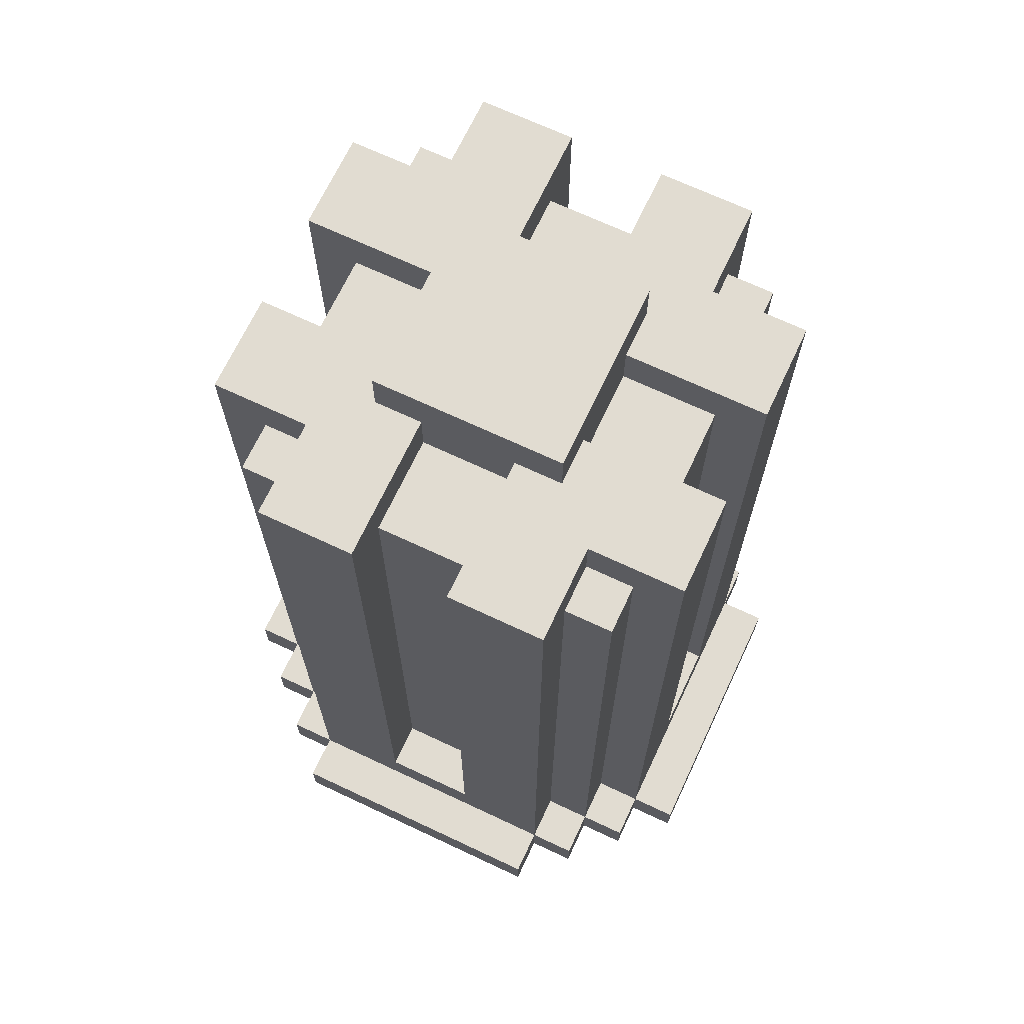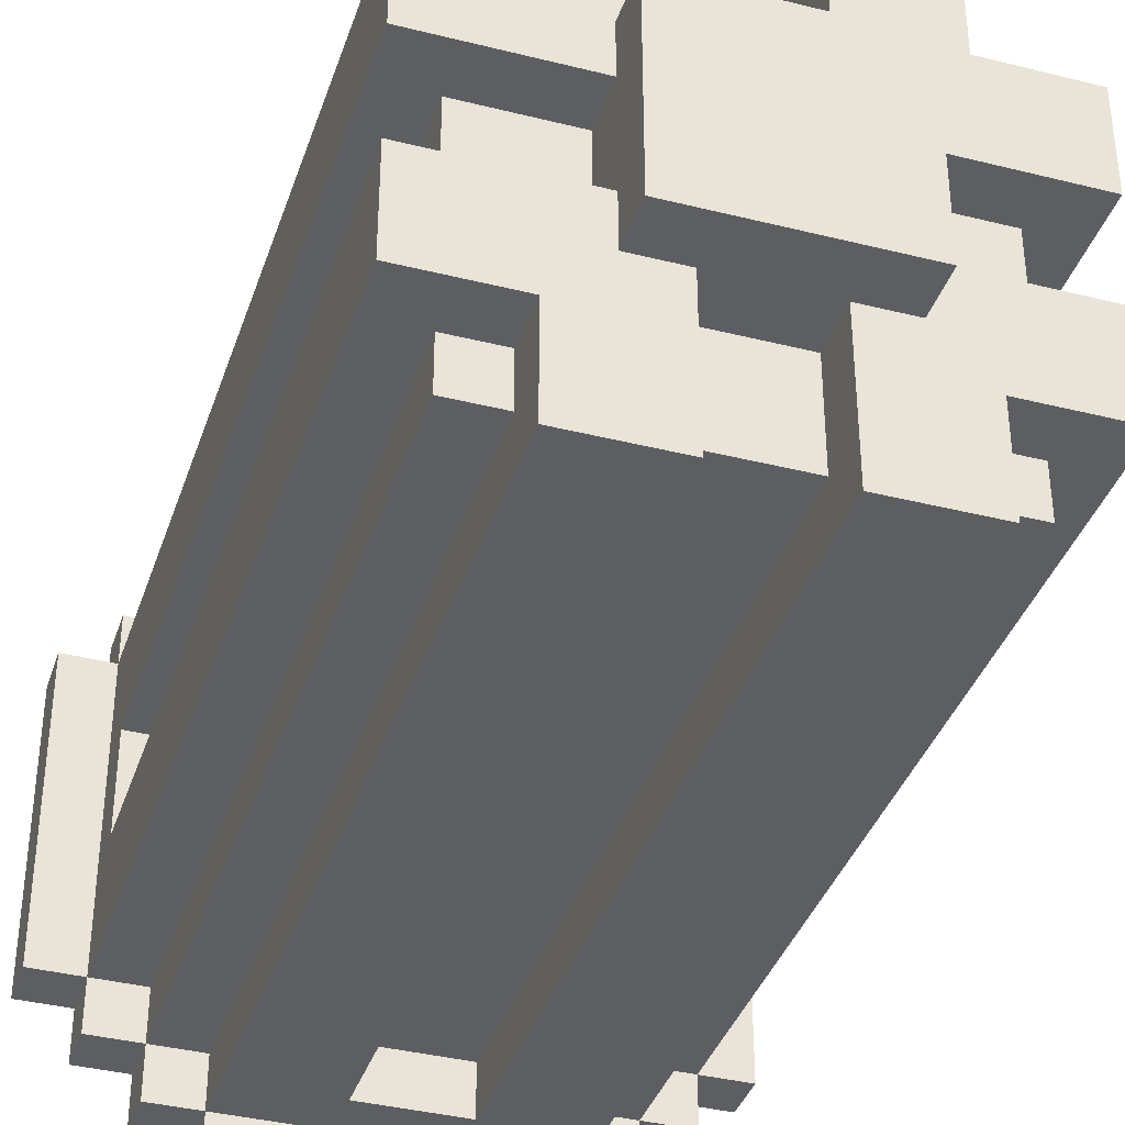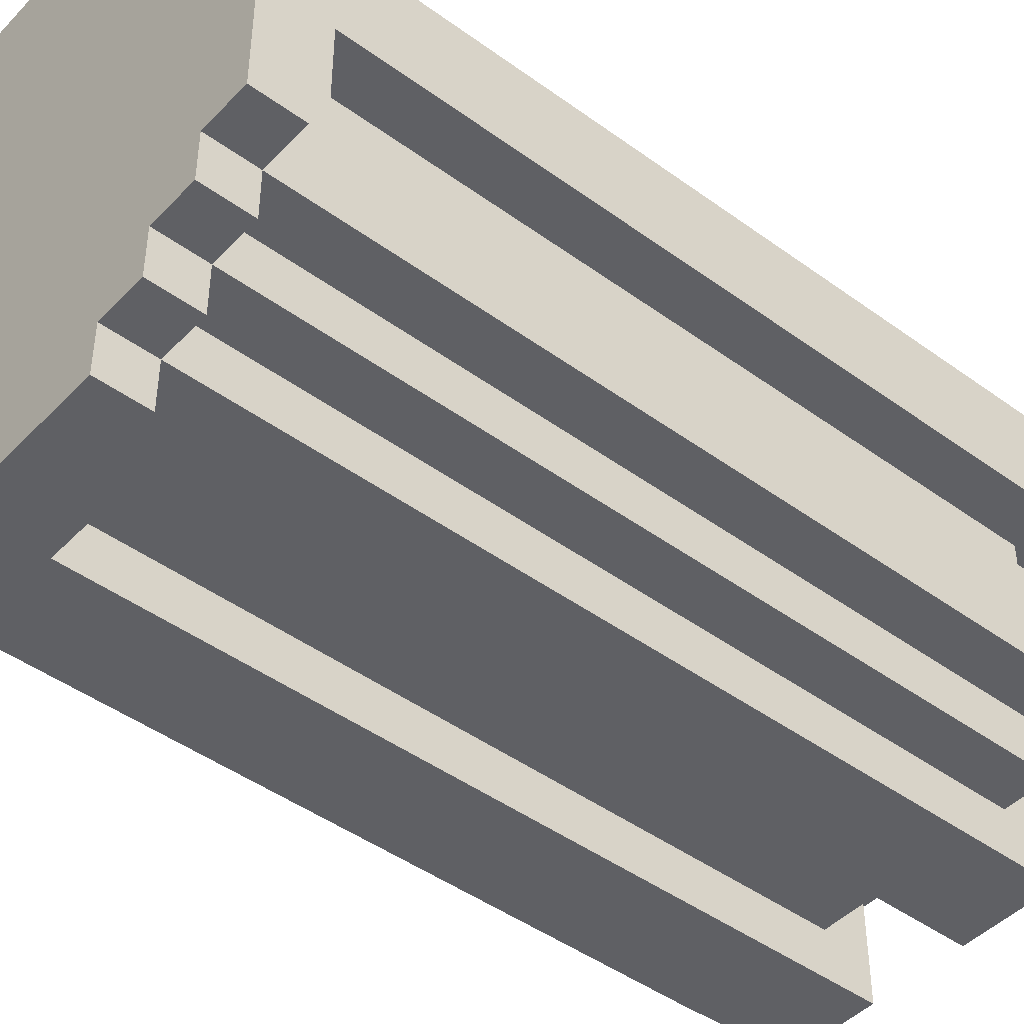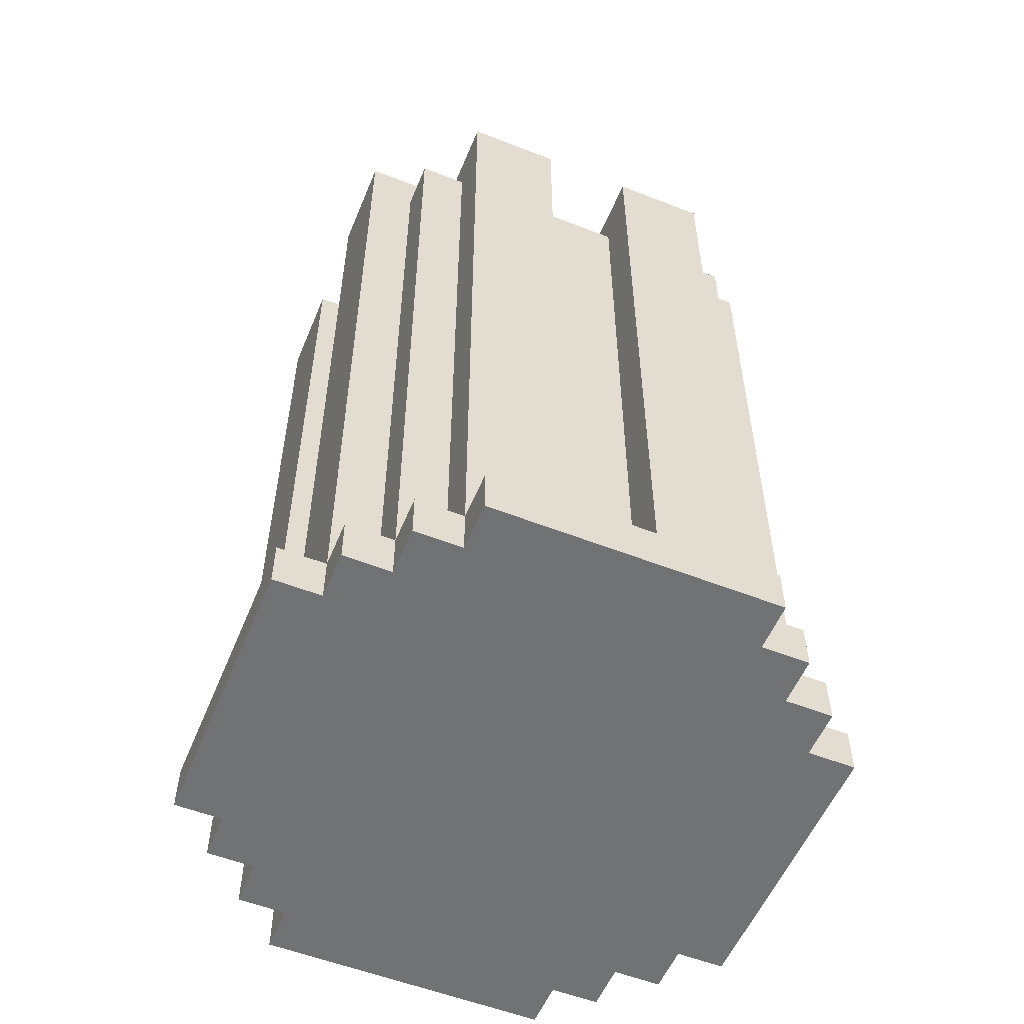
<metadata>
{"format":"obj","ext":"obj","renderer":"f3d","projection":"perspective","resolution":1024,"background":"white","views":[{"elev":69.1,"azim":-154.8,"up":"+Y"},{"elev":-37.9,"azim":162.3,"up":"+Z"},{"elev":-45.1,"azim":49.8,"up":"+Z"},{"elev":-55.4,"azim":-112.4,"up":"+Y"}]}
</metadata>
<code>
o
v -0.6 0 0.3
v -0.6 0 -0.3
v -0.6 0.1 0.3
v -0.6 0.1 -0.3
v -0.5 0 0.4
v -0.5 0 0.3
v -0.5 0 -0.3
v -0.5 0 -0.4
v -0.5 0.1 0.4
v -0.5 0.1 0.3
v -0.5 0.1 -0.3
v -0.5 0.1 -0.4
v -0.5 0.2 0.1
v -0.5 0.2 -0.1
v -0.5 1.8 0.3
v -0.5 1.8 0.1
v -0.5 1.8 -0.1
v -0.5 1.8 -0.3
v -0.4 0 0.5
v -0.4 0 0.4
v -0.4 0 -0.4
v -0.4 0 -0.5
v -0.4 0.1 0.5
v -0.4 0.1 0.4
v -0.4 0.1 0.3
v -0.4 0.1 -0.3
v -0.4 0.1 -0.4
v -0.4 0.1 -0.5
v -0.4 0.2 0.1
v -0.4 0.2 -0.1
v -0.4 1.7 0.4
v -0.4 1.7 0.3
v -0.4 1.7 0.1
v -0.4 1.7 -0.1
v -0.4 1.7 -0.3
v -0.4 1.7 -0.4
v -0.3 0 0.6
v -0.3 0 0.5
v -0.3 0 -0.5
v -0.3 0 -0.6
v -0.3 0.1 0.6
v -0.3 0.1 0.5
v -0.3 0.1 0.4
v -0.3 0.1 -0.4
v -0.3 0.1 -0.5
v -0.3 0.1 -0.6
v -0.3 1.7 0.4
v -0.3 1.7 0.3
v -0.3 1.7 -0.3
v -0.3 1.7 -0.4
v -0.3 1.8 0.5
v -0.3 1.8 0.3
v -0.3 1.8 -0.3
v -0.3 1.8 -0.5
v -0.2 1.7 0.1
v -0.2 1.7 -0.1
v -0.2 1.8 0.2
v -0.2 1.8 0.1
v -0.2 1.8 -0.1
v -0.2 1.8 -0.2
v -0.2 1.9 0.2
v -0.2 1.9 -0.2
v 0.1 0.2 0.5
v 0.1 0.2 0.4
v 0.1 0.2 -0.4
v 0.1 0.2 -0.5
v 0.1 1.7 0.4
v 0.1 1.7 0.2
v 0.1 1.7 -0.2
v 0.1 1.7 -0.4
v 0.1 1.8 0.5
v 0.1 1.8 0.2
v 0.1 1.8 -0.2
v 0.1 1.8 -0.5
v -0.1 0.2 0.5
v -0.1 0.2 0.4
v -0.1 0.2 -0.4
v -0.1 0.2 -0.5
v -0.1 1.7 0.4
v -0.1 1.7 0.2
v -0.1 1.7 -0.2
v -0.1 1.7 -0.4
v -0.1 1.8 0.5
v -0.1 1.8 0.2
v -0.1 1.8 -0.2
v -0.1 1.8 -0.5
v 0.2 1.7 0.1
v 0.2 1.7 -0.1
v 0.2 1.8 0.2
v 0.2 1.8 0.1
v 0.2 1.8 -0.1
v 0.2 1.8 -0.2
v 0.2 1.9 0.2
v 0.2 1.9 -0.2
v 0.3 0 0.6
v 0.3 0 0.5
v 0.3 0 -0.5
v 0.3 0 -0.6
v 0.3 0.1 0.6
v 0.3 0.1 0.5
v 0.3 0.1 0.4
v 0.3 0.1 -0.4
v 0.3 0.1 -0.5
v 0.3 0.1 -0.6
v 0.3 1.7 0.4
v 0.3 1.7 0.3
v 0.3 1.7 -0.3
v 0.3 1.7 -0.4
v 0.3 1.8 0.5
v 0.3 1.8 0.3
v 0.3 1.8 -0.3
v 0.3 1.8 -0.5
v 0.4 0 0.5
v 0.4 0 0.4
v 0.4 0 -0.4
v 0.4 0 -0.5
v 0.4 0.1 0.5
v 0.4 0.1 0.4
v 0.4 0.1 0.3
v 0.4 0.1 -0.3
v 0.4 0.1 -0.4
v 0.4 0.1 -0.5
v 0.4 0.2 0.1
v 0.4 0.2 -0.1
v 0.4 1.7 0.4
v 0.4 1.7 0.3
v 0.4 1.7 0.1
v 0.4 1.7 -0.1
v 0.4 1.7 -0.3
v 0.4 1.7 -0.4
v 0.5 0 0.4
v 0.5 0 0.3
v 0.5 0 -0.3
v 0.5 0 -0.4
v 0.5 0.1 0.4
v 0.5 0.1 0.3
v 0.5 0.1 -0.3
v 0.5 0.1 -0.4
v 0.5 0.2 0.1
v 0.5 0.2 -0.1
v 0.5 1.8 0.3
v 0.5 1.8 0.1
v 0.5 1.8 -0.1
v 0.5 1.8 -0.3
v 0.6 0 0.3
v 0.6 0 -0.3
v 0.6 0.1 0.3
v 0.6 0.1 -0.3
v -0.3 0 0.6
v -0.3 0.1 0.6
v 0.3 0 0.6
v 0.3 0.1 0.6
v -0.4 0 0.5
v -0.4 0.1 0.5
v -0.3 0 0.5
v -0.3 0.1 0.5
v -0.3 1.8 0.5
v -0.1 0.2 0.5
v -0.1 1.8 0.5
v 0.1 0.2 0.5
v 0.1 1.8 0.5
v 0.3 0 0.5
v 0.3 0.1 0.5
v 0.3 1.8 0.5
v 0.4 0 0.5
v 0.4 0.1 0.5
v -0.5 0 0.4
v -0.5 0.1 0.4
v -0.4 0 0.4
v -0.4 0.1 0.4
v -0.4 1.7 0.4
v -0.3 0.1 0.4
v -0.3 1.7 0.4
v -0.1 0.2 0.4
v -0.1 1.7 0.4
v 0.1 0.2 0.4
v 0.1 1.7 0.4
v 0.3 0.1 0.4
v 0.3 1.7 0.4
v 0.4 0 0.4
v 0.4 0.1 0.4
v 0.4 1.7 0.4
v 0.5 0 0.4
v 0.5 0.1 0.4
v -0.6 0 0.3
v -0.6 0.1 0.3
v -0.5 0 0.3
v -0.5 0.1 0.3
v -0.5 1.8 0.3
v -0.4 0.1 0.3
v -0.4 1.7 0.3
v -0.3 1.7 0.3
v -0.3 1.8 0.3
v 0.3 1.7 0.3
v 0.3 1.8 0.3
v 0.4 0.1 0.3
v 0.4 1.7 0.3
v 0.5 0 0.3
v 0.5 0.1 0.3
v 0.5 1.8 0.3
v 0.6 0 0.3
v 0.6 0.1 0.3
v -0.2 1.8 0.2
v -0.2 1.9 0.2
v -0.1 1.7 0.2
v -0.1 1.8 0.2
v 0.1 1.7 0.2
v 0.1 1.8 0.2
v 0.2 1.8 0.2
v 0.2 1.9 0.2
v -0.5 0.2 -0.1
v -0.5 1.8 -0.1
v -0.4 0.2 -0.1
v -0.4 1.7 -0.1
v -0.2 1.7 -0.1
v -0.2 1.8 -0.1
v 0.2 1.7 -0.1
v 0.2 1.8 -0.1
v 0.4 0.2 -0.1
v 0.4 1.7 -0.1
v 0.5 0.2 -0.1
v 0.5 1.8 -0.1
v -0.5 0.2 0.1
v -0.5 1.8 0.1
v -0.4 0.2 0.1
v -0.4 1.7 0.1
v -0.2 1.7 0.1
v -0.2 1.8 0.1
v 0.2 1.7 0.1
v 0.2 1.8 0.1
v 0.4 0.2 0.1
v 0.4 1.7 0.1
v 0.5 0.2 0.1
v 0.5 1.8 0.1
v -0.2 1.8 -0.2
v -0.2 1.9 -0.2
v -0.1 1.7 -0.2
v -0.1 1.8 -0.2
v 0.1 1.7 -0.2
v 0.1 1.8 -0.2
v 0.2 1.8 -0.2
v 0.2 1.9 -0.2
v -0.6 0 -0.3
v -0.6 0.1 -0.3
v -0.5 0 -0.3
v -0.5 0.1 -0.3
v -0.5 1.8 -0.3
v -0.4 0.1 -0.3
v -0.4 1.7 -0.3
v -0.3 1.7 -0.3
v -0.3 1.8 -0.3
v 0.3 1.7 -0.3
v 0.3 1.8 -0.3
v 0.4 0.1 -0.3
v 0.4 1.7 -0.3
v 0.5 0 -0.3
v 0.5 0.1 -0.3
v 0.5 1.8 -0.3
v 0.6 0 -0.3
v 0.6 0.1 -0.3
v -0.5 0 -0.4
v -0.5 0.1 -0.4
v -0.4 0 -0.4
v -0.4 0.1 -0.4
v -0.4 1.7 -0.4
v -0.3 0.1 -0.4
v -0.3 1.7 -0.4
v -0.1 0.2 -0.4
v -0.1 1.7 -0.4
v 0.1 0.2 -0.4
v 0.1 1.7 -0.4
v 0.3 0.1 -0.4
v 0.3 1.7 -0.4
v 0.4 0 -0.4
v 0.4 0.1 -0.4
v 0.4 1.7 -0.4
v 0.5 0 -0.4
v 0.5 0.1 -0.4
v -0.4 0 -0.5
v -0.4 0.1 -0.5
v -0.3 0 -0.5
v -0.3 0.1 -0.5
v -0.3 1.8 -0.5
v -0.1 0.2 -0.5
v -0.1 1.8 -0.5
v 0.1 0.2 -0.5
v 0.1 1.8 -0.5
v 0.3 0 -0.5
v 0.3 0.1 -0.5
v 0.3 1.8 -0.5
v 0.4 0 -0.5
v 0.4 0.1 -0.5
v -0.3 0 -0.6
v -0.3 0.1 -0.6
v 0.3 0 -0.6
v 0.3 0.1 -0.6
v -0.3 0 0.6
v 0.3 0 0.6
v -0.4 0 0.5
v -0.3 0 0.5
v 0.3 0 0.5
v 0.4 0 0.5
v -0.5 0 0.4
v -0.4 0 0.4
v -0.3 0 0.4
v 0.3 0 0.4
v 0.4 0 0.4
v 0.5 0 0.4
v -0.6 0 0.3
v -0.5 0 0.3
v -0.4 0 0.3
v 0.4 0 0.3
v 0.5 0 0.3
v 0.6 0 0.3
v -0.6 0 -0.3
v -0.5 0 -0.3
v -0.4 0 -0.3
v 0.4 0 -0.3
v 0.5 0 -0.3
v 0.6 0 -0.3
v -0.5 0 -0.4
v -0.4 0 -0.4
v -0.3 0 -0.4
v 0.3 0 -0.4
v 0.4 0 -0.4
v 0.5 0 -0.4
v -0.4 0 -0.5
v -0.3 0 -0.5
v 0.3 0 -0.5
v 0.4 0 -0.5
v -0.3 0 -0.6
v 0.3 0 -0.6
v -0.3 0.1 0.6
v 0.3 0.1 0.6
v -0.4 0.1 0.5
v -0.3 0.1 0.5
v 0.3 0.1 0.5
v 0.4 0.1 0.5
v -0.5 0.1 0.4
v -0.4 0.1 0.4
v -0.3 0.1 0.4
v 0.3 0.1 0.4
v 0.4 0.1 0.4
v 0.5 0.1 0.4
v -0.6 0.1 0.3
v -0.5 0.1 0.3
v -0.4 0.1 0.3
v 0.4 0.1 0.3
v 0.5 0.1 0.3
v 0.6 0.1 0.3
v -0.6 0.1 -0.3
v -0.5 0.1 -0.3
v -0.4 0.1 -0.3
v 0.4 0.1 -0.3
v 0.5 0.1 -0.3
v 0.6 0.1 -0.3
v -0.5 0.1 -0.4
v -0.4 0.1 -0.4
v -0.3 0.1 -0.4
v 0.3 0.1 -0.4
v 0.4 0.1 -0.4
v 0.5 0.1 -0.4
v -0.4 0.1 -0.5
v -0.3 0.1 -0.5
v 0.3 0.1 -0.5
v 0.4 0.1 -0.5
v -0.3 0.1 -0.6
v 0.3 0.1 -0.6
v -0.1 0.2 0.5
v 0.1 0.2 0.5
v -0.1 0.2 0.4
v 0.1 0.2 0.4
v -0.5 0.2 0.1
v -0.4 0.2 0.1
v 0.4 0.2 0.1
v 0.5 0.2 0.1
v -0.5 0.2 -0.1
v -0.4 0.2 -0.1
v 0.4 0.2 -0.1
v 0.5 0.2 -0.1
v -0.1 0.2 -0.4
v 0.1 0.2 -0.4
v -0.1 0.2 -0.5
v 0.1 0.2 -0.5
v -0.4 1.7 0.4
v -0.3 1.7 0.4
v -0.1 1.7 0.4
v 0.1 1.7 0.4
v 0.3 1.7 0.4
v 0.4 1.7 0.4
v -0.4 1.7 0.3
v -0.3 1.7 0.3
v 0.3 1.7 0.3
v 0.4 1.7 0.3
v -0.1 1.7 0.2
v 0.1 1.7 0.2
v -0.4 1.7 0.1
v -0.2 1.7 0.1
v 0.2 1.7 0.1
v 0.4 1.7 0.1
v -0.4 1.7 -0.1
v -0.2 1.7 -0.1
v 0.2 1.7 -0.1
v 0.4 1.7 -0.1
v -0.1 1.7 -0.2
v 0.1 1.7 -0.2
v -0.4 1.7 -0.3
v -0.3 1.7 -0.3
v 0.3 1.7 -0.3
v 0.4 1.7 -0.3
v -0.4 1.7 -0.4
v -0.3 1.7 -0.4
v -0.1 1.7 -0.4
v 0.1 1.7 -0.4
v 0.3 1.7 -0.4
v 0.4 1.7 -0.4
v -0.3 1.8 0.5
v -0.1 1.8 0.5
v 0.1 1.8 0.5
v 0.3 1.8 0.5
v -0.5 1.8 0.3
v -0.3 1.8 0.3
v 0.3 1.8 0.3
v 0.5 1.8 0.3
v -0.2 1.8 0.2
v -0.1 1.8 0.2
v 0.1 1.8 0.2
v 0.2 1.8 0.2
v -0.5 1.8 0.1
v -0.2 1.8 0.1
v 0.2 1.8 0.1
v 0.5 1.8 0.1
v -0.5 1.8 -0.1
v -0.2 1.8 -0.1
v 0.2 1.8 -0.1
v 0.5 1.8 -0.1
v -0.2 1.8 -0.2
v -0.1 1.8 -0.2
v 0.1 1.8 -0.2
v 0.2 1.8 -0.2
v -0.5 1.8 -0.3
v -0.3 1.8 -0.3
v 0.3 1.8 -0.3
v 0.5 1.8 -0.3
v -0.3 1.8 -0.5
v -0.1 1.8 -0.5
v 0.1 1.8 -0.5
v 0.3 1.8 -0.5
v -0.2 1.9 0.2
v 0.2 1.9 0.2
v -0.1 1.9 0.1
v 0.1 1.9 0.1
v -0.1 1.9 -0.1
v 0.1 1.9 -0.1
v -0.2 1.9 -0.2
v 0.2 1.9 -0.2
f 3 2 1
f 4 2 3
f 9 6 5
f 10 6 9
f 11 8 7
f 12 8 11
f 13 11 10
f 14 11 13
f 15 13 10
f 16 13 15
f 17 11 14
f 18 11 17
f 23 20 19
f 24 20 23
f 27 22 21
f 28 22 27
f 31 25 24
f 32 25 31
f 33 30 29
f 34 30 33
f 35 27 26
f 36 27 35
f 41 38 37
f 42 38 41
f 45 40 39
f 46 40 45
f 47 43 42
f 50 45 44
f 51 48 47
f 51 47 42
f 52 48 51
f 53 50 49
f 54 45 50
f 54 50 53
f 58 56 55
f 59 56 58
f 61 58 57
f 61 60 59
f 61 59 58
f 62 60 61
f 67 64 63
f 70 66 65
f 71 68 67
f 71 67 63
f 72 68 71
f 73 70 69
f 74 66 70
f 74 70 73
f 75 76 79
f 77 78 82
f 79 80 83
f 75 79 83
f 83 80 84
f 81 82 85
f 82 78 86
f 85 82 86
f 87 88 90
f 90 88 91
f 89 90 93
f 91 92 93
f 90 91 93
f 93 92 94
f 95 96 99
f 99 96 100
f 97 98 103
f 103 98 104
f 100 101 105
f 102 103 108
f 105 106 109
f 100 105 109
f 109 106 110
f 107 108 111
f 108 103 112
f 111 108 112
f 113 114 117
f 117 114 118
f 115 116 121
f 121 116 122
f 118 119 125
f 125 119 126
f 123 124 127
f 127 124 128
f 120 121 129
f 129 121 130
f 131 132 135
f 135 132 136
f 133 134 137
f 137 134 138
f 136 137 139
f 139 137 140
f 136 139 141
f 141 139 142
f 140 137 143
f 143 137 144
f 145 146 147
f 147 146 148
f 151 150 149
f 152 150 151
f 155 154 153
f 156 154 155
f 158 157 156
f 159 157 158
f 160 158 156
f 163 160 156
f 163 161 160
f 164 161 163
f 165 163 162
f 166 163 165
f 169 168 167
f 170 168 169
f 172 171 170
f 173 171 172
f 176 175 174
f 177 175 176
f 181 179 178
f 182 179 181
f 183 181 180
f 184 181 183
f 187 186 185
f 188 186 187
f 190 189 188
f 191 189 190
f 192 189 191
f 193 189 192
f 197 195 194
f 199 197 196
f 200 195 197
f 200 197 199
f 201 199 198
f 202 199 201
f 206 204 203
f 207 206 205
f 208 204 206
f 208 206 207
f 209 204 208
f 210 204 209
f 213 212 211
f 214 212 213
f 215 212 214
f 216 212 215
f 220 218 217
f 221 220 219
f 222 218 220
f 222 220 221
f 223 224 225
f 225 224 226
f 226 224 227
f 227 224 228
f 229 230 232
f 231 232 233
f 232 230 234
f 233 232 234
f 235 236 238
f 237 238 239
f 238 236 240
f 239 238 240
f 240 236 241
f 241 236 242
f 243 244 245
f 245 244 246
f 246 247 248
f 248 247 249
f 249 247 250
f 250 247 251
f 252 253 255
f 254 255 257
f 255 253 258
f 257 255 258
f 256 257 259
f 259 257 260
f 261 262 263
f 263 262 264
f 264 265 266
f 266 265 267
f 268 269 270
f 270 269 271
f 272 273 275
f 275 273 276
f 274 275 277
f 277 275 278
f 279 280 281
f 281 280 282
f 282 283 284
f 284 283 285
f 282 284 286
f 282 286 289
f 286 287 289
f 289 287 290
f 288 289 291
f 291 289 292
f 293 294 295
f 295 294 296
f 300 298 297
f 301 298 300
f 304 300 299
f 305 301 300
f 305 300 304
f 306 302 301
f 306 301 305
f 307 302 306
f 310 305 304
f 310 308 307
f 310 307 306
f 310 306 305
f 310 304 303
f 311 308 310
f 312 308 311
f 313 308 312
f 315 310 309
f 316 311 310
f 316 310 315
f 317 312 311
f 317 311 316
f 318 313 312
f 318 312 317
f 319 314 313
f 319 313 318
f 320 314 319
f 321 318 317
f 321 319 318
f 321 317 316
f 322 319 321
f 323 319 322
f 324 319 323
f 325 319 324
f 326 319 325
f 327 323 322
f 328 324 323
f 328 323 327
f 329 325 324
f 329 324 328
f 330 325 329
f 331 329 328
f 332 329 331
f 333 334 336
f 336 334 337
f 335 336 340
f 340 336 341
f 337 338 342
f 342 338 343
f 339 340 346
f 346 340 347
f 343 344 348
f 348 344 349
f 345 346 351
f 351 346 352
f 349 350 355
f 355 350 356
f 352 353 357
f 357 353 358
f 354 355 361
f 361 355 362
f 358 359 363
f 363 359 364
f 360 361 365
f 365 361 366
f 364 365 367
f 367 365 368
f 369 370 371
f 371 370 372
f 373 374 377
f 377 374 378
f 375 376 379
f 379 376 380
f 381 382 383
f 383 382 384
f 385 386 391
f 391 386 392
f 389 390 393
f 393 390 394
f 387 388 395
f 395 388 396
f 397 398 401
f 401 398 402
f 399 400 403
f 403 400 404
f 407 408 411
f 411 408 412
f 405 406 413
f 413 406 414
f 409 410 415
f 415 410 416
f 417 418 422
f 419 420 423
f 421 422 425
f 422 418 425
f 425 418 426
f 423 424 427
f 419 423 427
f 427 424 428
f 421 425 429
f 429 425 430
f 428 424 431
f 431 424 432
f 433 434 437
f 435 436 440
f 437 438 441
f 433 437 441
f 441 438 442
f 439 440 443
f 440 436 443
f 443 436 444
f 442 438 445
f 445 438 446
f 439 443 447
f 447 443 448
f 449 450 451
f 451 450 452
f 449 451 453
f 451 452 453
f 452 450 454
f 453 452 454
f 449 453 455
f 453 454 455
f 454 450 456
f 455 454 456

</code>
